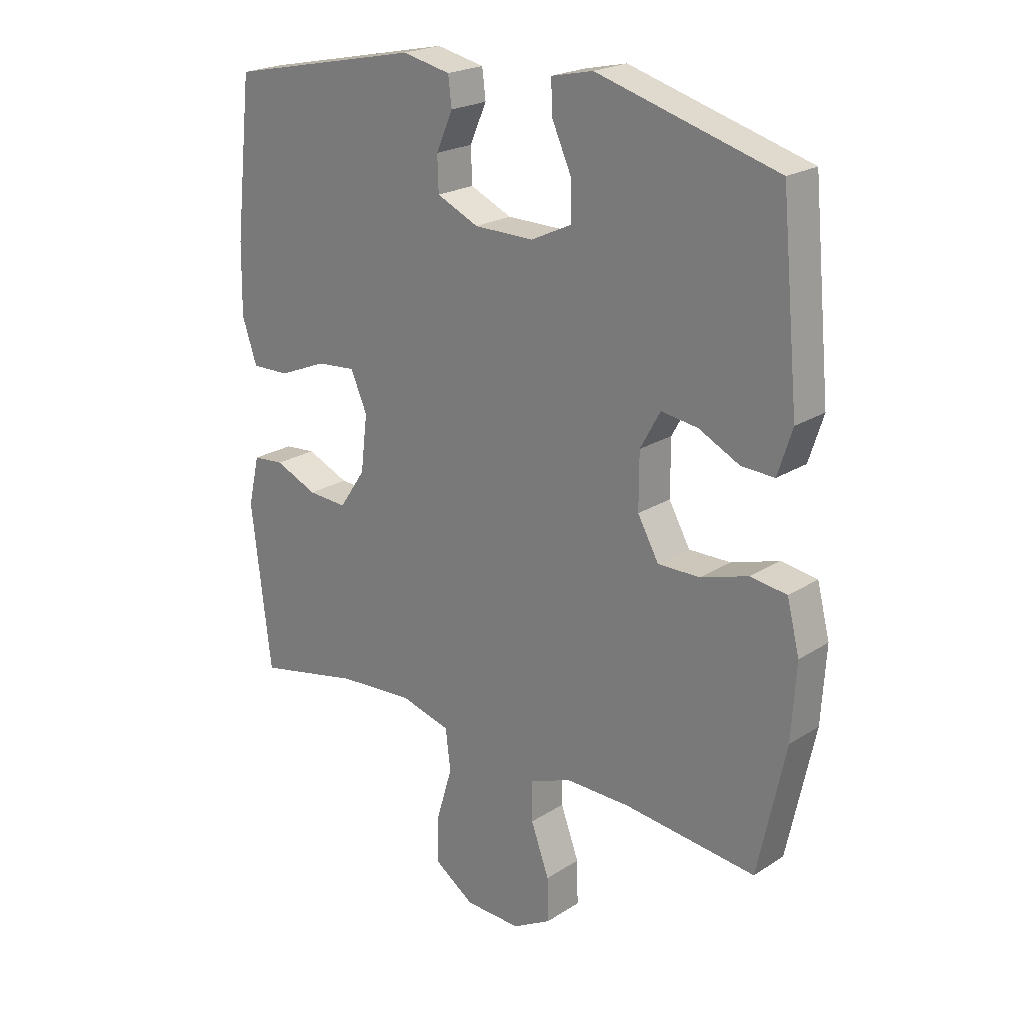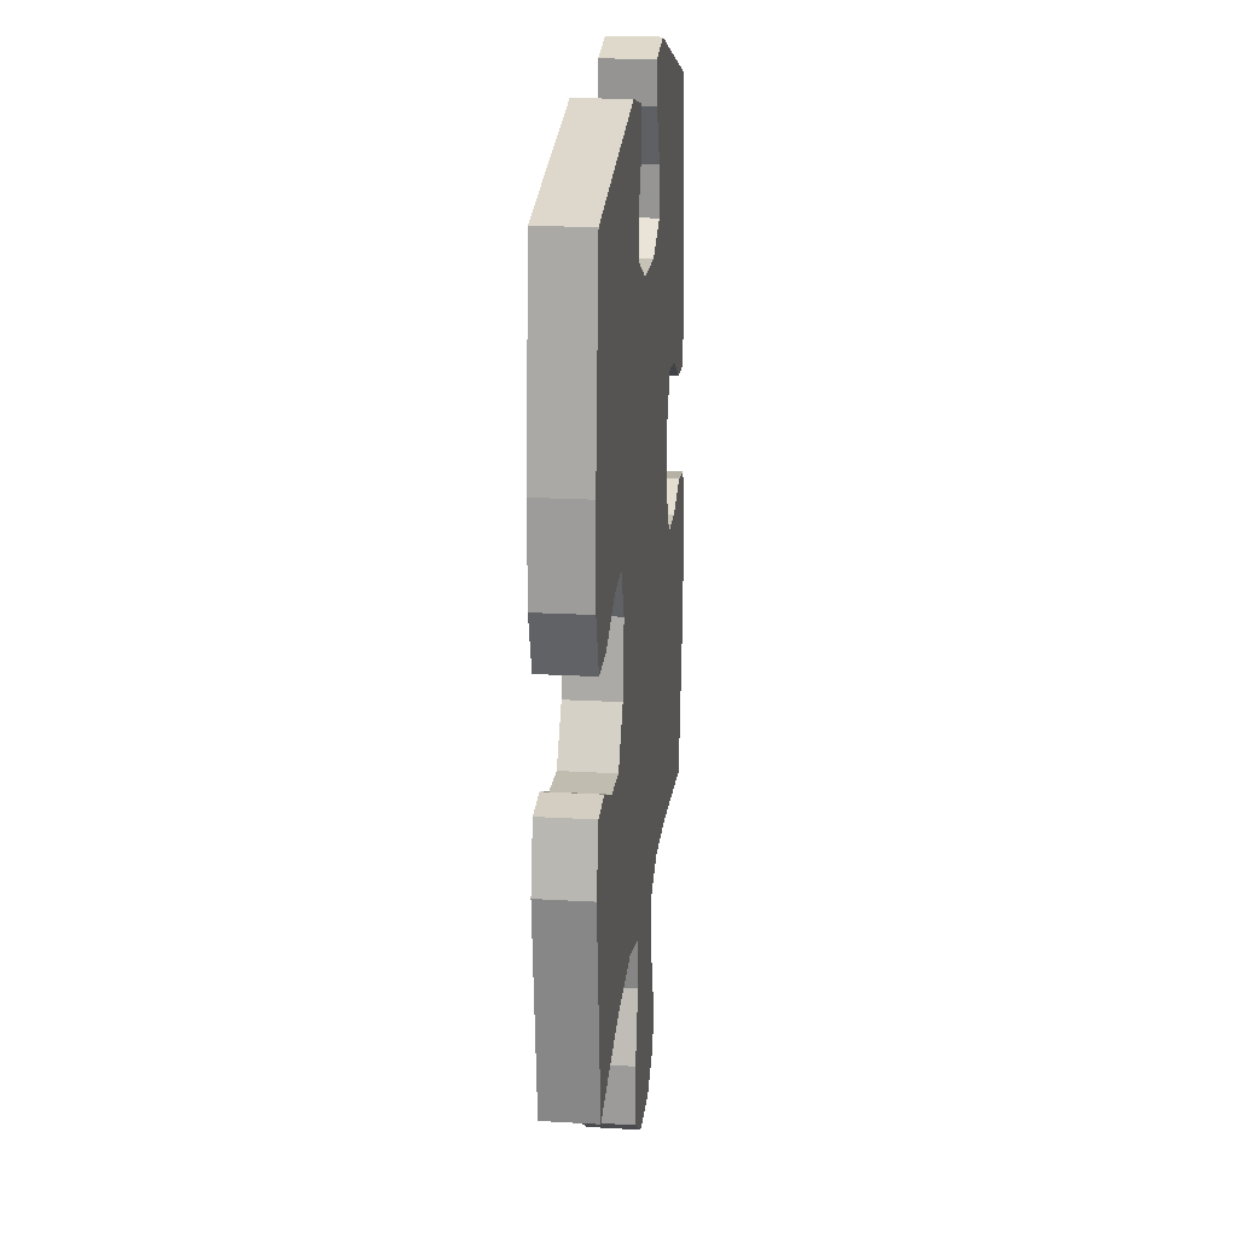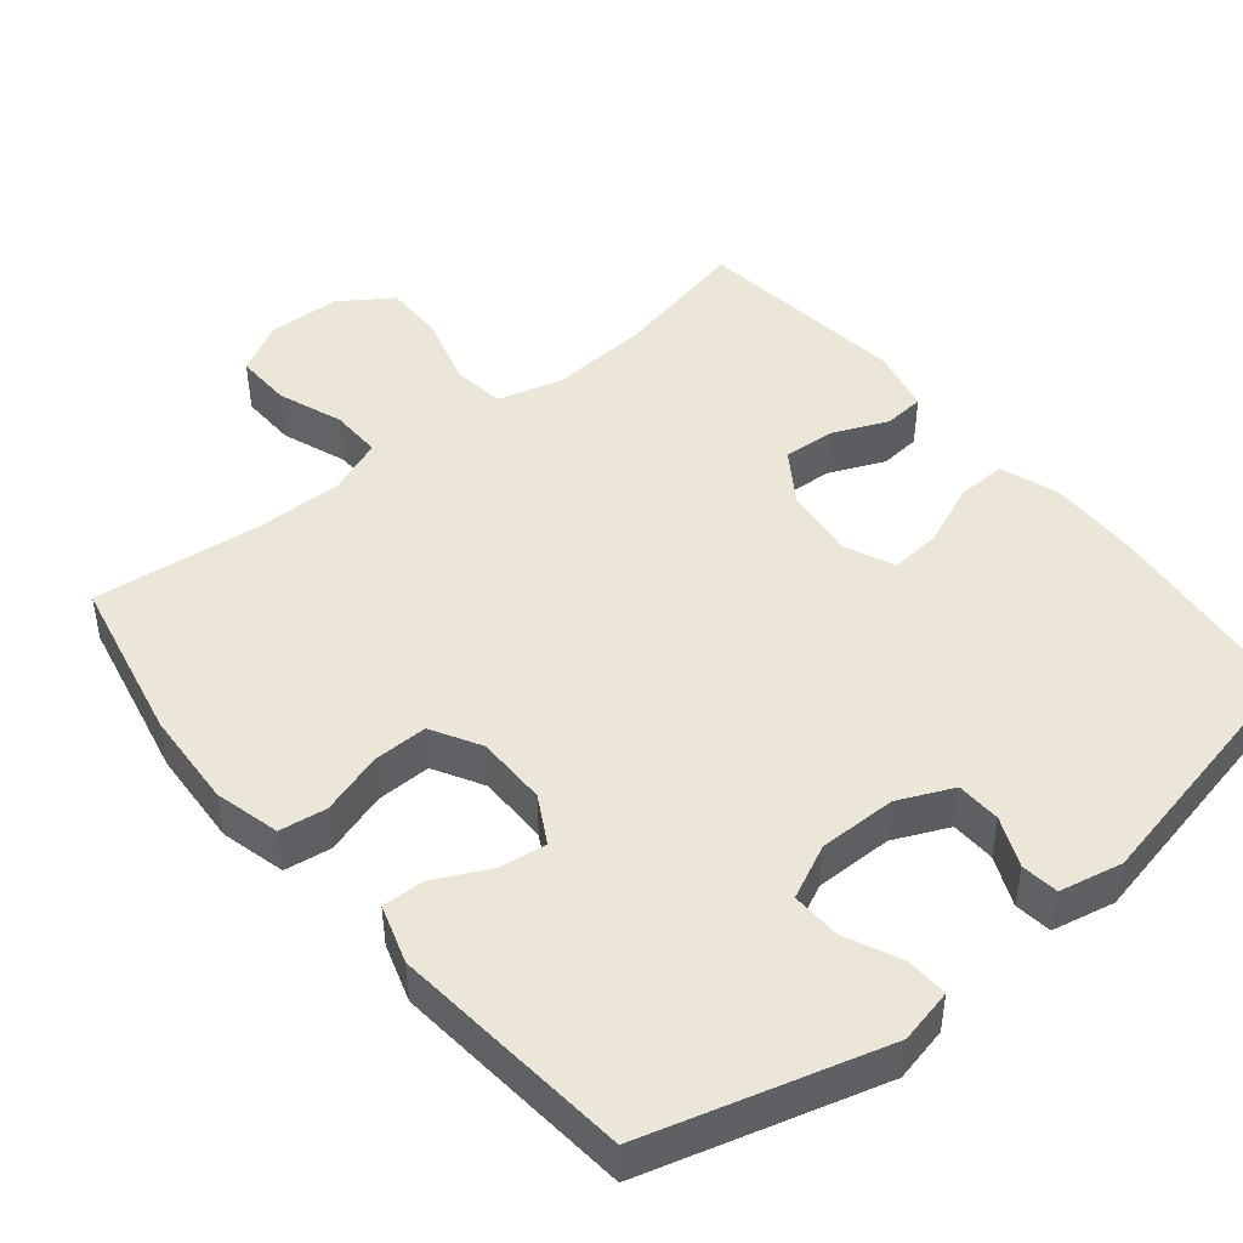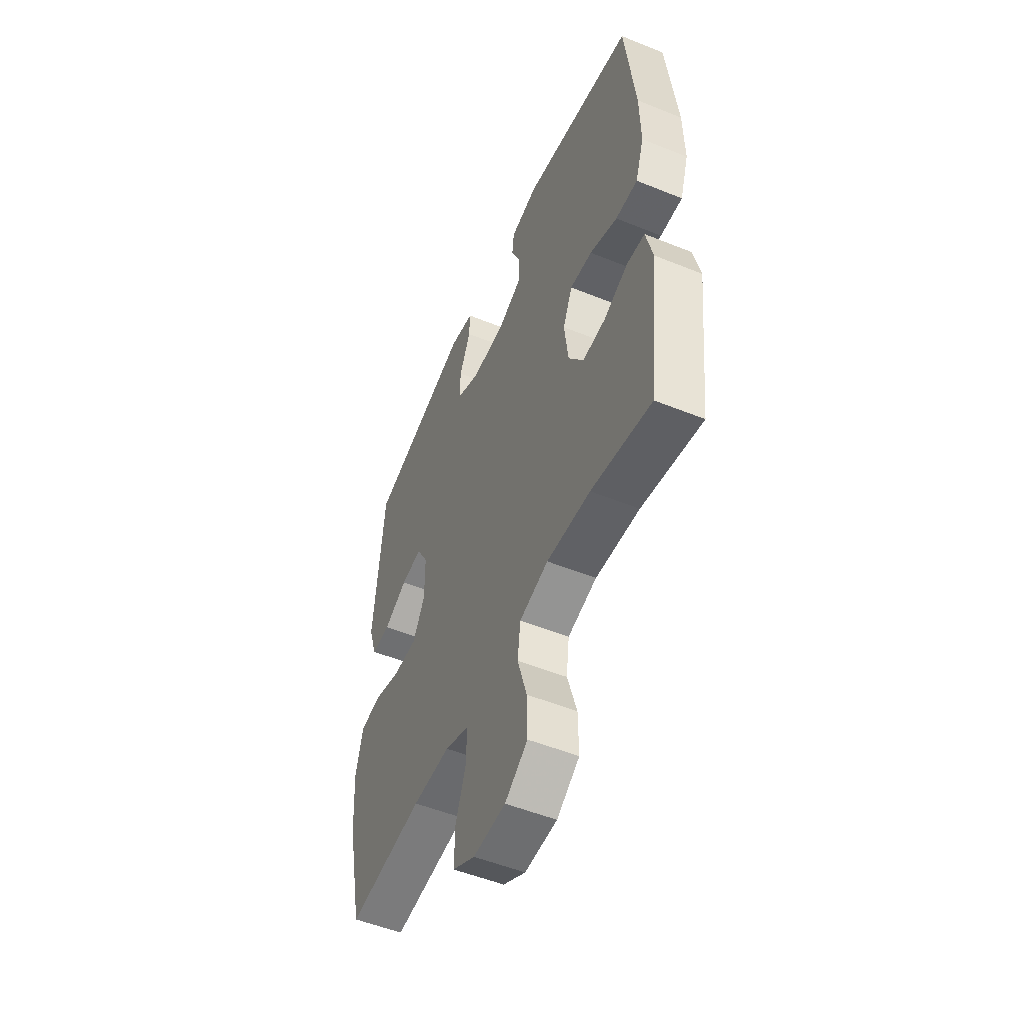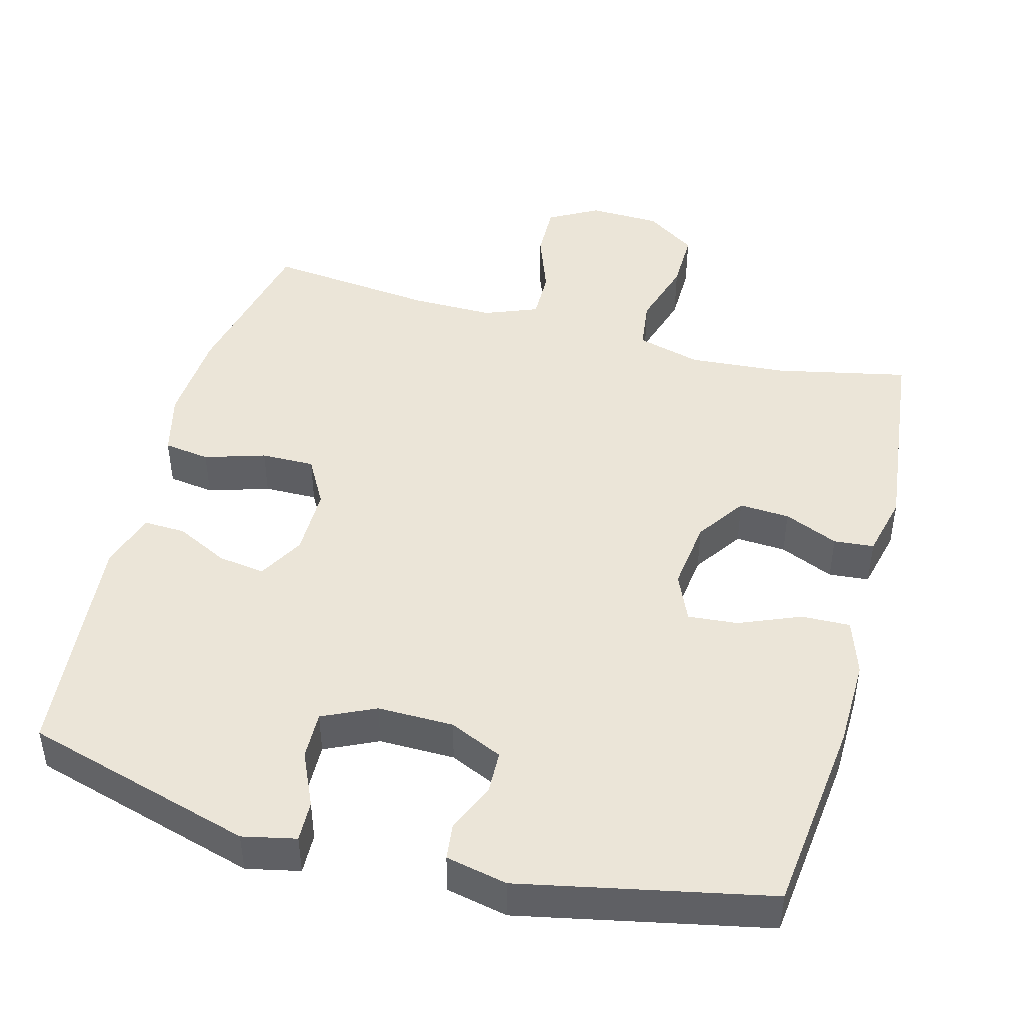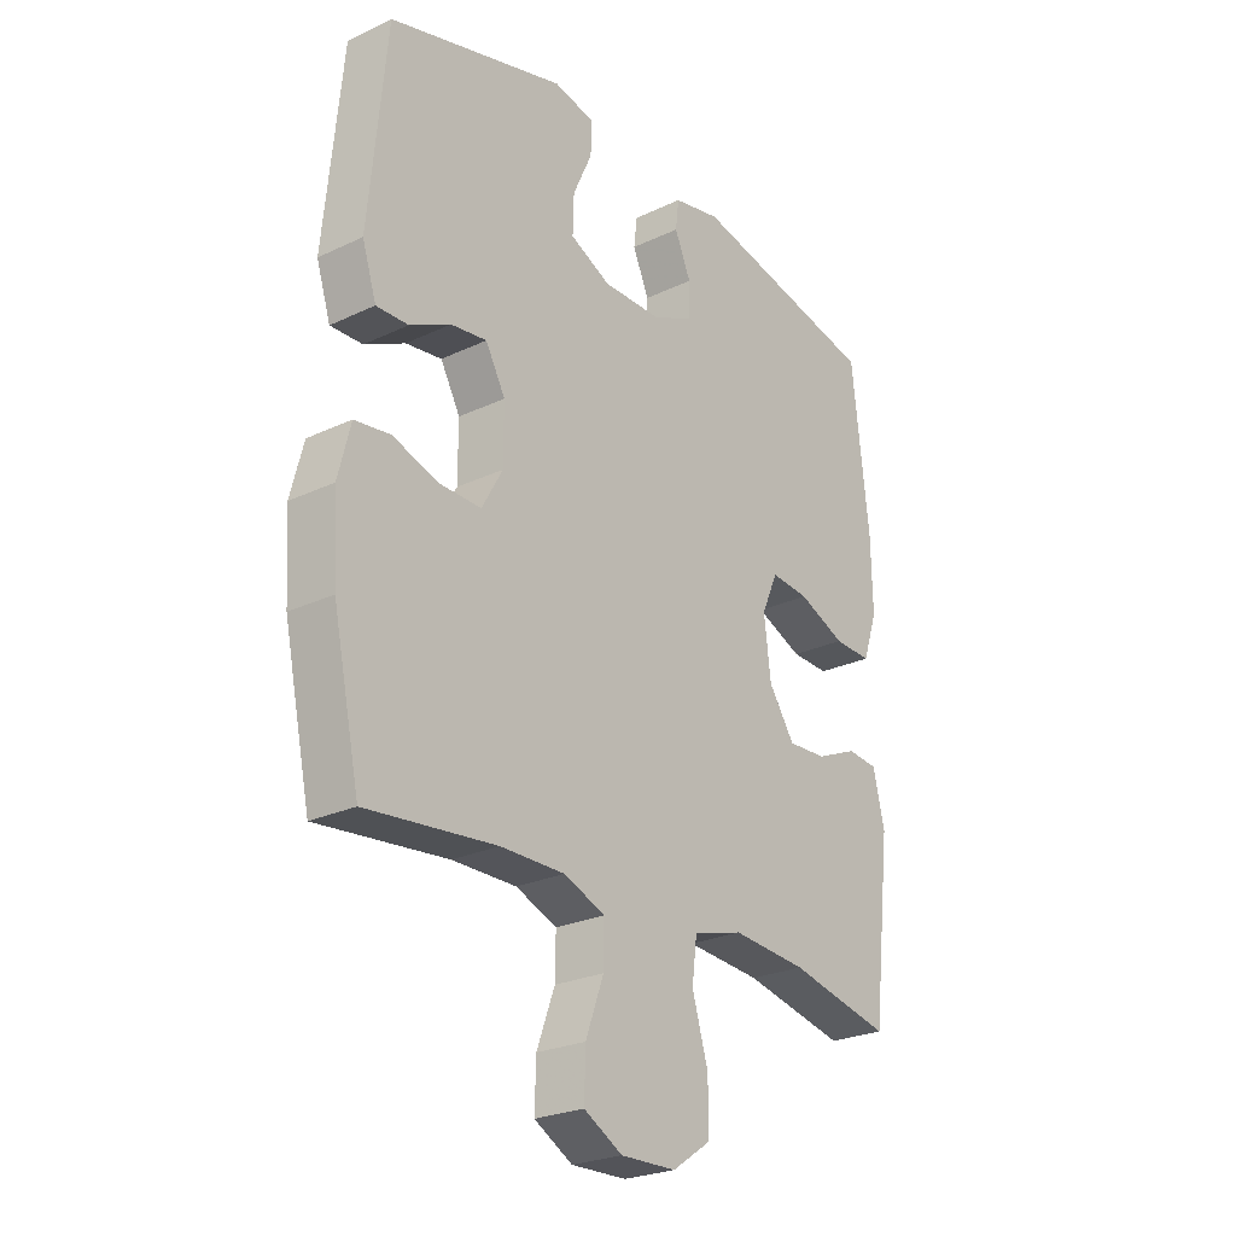
<metadata>
{"format":"obj","ext":"obj","renderer":"f3d","projection":"perspective","resolution":1024,"background":"white","views":[{"elev":21.9,"azim":-138.0,"up":"+Z"},{"elev":19.8,"azim":96.1,"up":"+Z"},{"elev":46.2,"azim":-39.4,"up":"+Y"},{"elev":-52.6,"azim":66.5,"up":"+Z"},{"elev":45.6,"azim":15.1,"up":"+Y"},{"elev":-25.3,"azim":-52.7,"up":"+Z"}]}
</metadata>
<code>
v -0.5 0.07 0.5
v -0.186 0.07 0.59
v -0.113 0.07 0.574
v -0.115 0.07 0.518
v -0.149 0.07 0.443
v -0.151 0.07 0.377
v -0.079 0.07 0.343
v 0.025 0.07 0.344
v 0.098 0.07 0.377
v 0.1 0.07 0.437
v 0.071 0.07 0.503
v 0.077 0.07 0.553
v 0.161 0.07 0.571
v 0.5 0.07 0.5
v 0.53 0.07 0.23
v 0.532 0.07 0.108
v 0.506 0.07 0.031
v 0.439 0.07 0.033
v 0.355 0.07 0.068
v 0.287 0.07 0.074
v 0.258 0.07 0.008
v 0.27 0.07 -0.09
v 0.316 0.07 -0.158
v 0.385 0.07 -0.154
v 0.459 0.07 -0.122
v 0.514 0.07 -0.127
v 0.534 0.07 -0.213
v 0.5 0.07 -0.5
v 0.318 0.07 -0.461
v 0.185 0.07 -0.451
v 0.097 0.07 -0.475
v 0.088 0.07 -0.546
v 0.116 0.07 -0.64
v 0.117 0.07 -0.723
v 0.048 0.07 -0.77
v -0.05 0.07 -0.773
v -0.118 0.07 -0.735
v -0.116 0.07 -0.659
v -0.084 0.07 -0.572
v -0.083 0.07 -0.503
v -0.156 0.07 -0.474
v -0.27 0.07 -0.475
v -0.5 0.07 -0.5
v -0.548 0.07 -0.276
v -0.556 0.07 -0.146
v -0.534 0.07 -0.059
v -0.471 0.07 -0.05
v -0.388 0.07 -0.076
v -0.315 0.07 -0.077
v -0.278 0.07 -0.011
v -0.278 0.07 0.084
v -0.313 0.07 0.147
v -0.377 0.07 0.138
v -0.449 0.07 0.102
v -0.506 0.07 0.1
v -0.531 0.07 0.178
v -0.5 0 0.5
v -0.186 0 0.59
v -0.113 0 0.574
v -0.115 0 0.518
v -0.149 0 0.443
v -0.151 0 0.377
v -0.079 0 0.343
v 0.025 0 0.344
v 0.098 0 0.377
v 0.1 0 0.437
v 0.071 0 0.503
v 0.077 0 0.553
v 0.161 0 0.571
v 0.5 0 0.5
v 0.53 0 0.23
v 0.532 0 0.108
v 0.506 0 0.031
v 0.439 0 0.033
v 0.355 0 0.068
v 0.287 0 0.074
v 0.258 0 0.008
v 0.27 0 -0.09
v 0.316 0 -0.158
v 0.385 0 -0.154
v 0.459 0 -0.122
v 0.514 0 -0.127
v 0.534 0 -0.213
v 0.5 0 -0.5
v 0.318 0 -0.461
v 0.185 0 -0.451
v 0.097 0 -0.475
v 0.088 0 -0.546
v 0.116 0 -0.64
v 0.117 0 -0.723
v 0.048 0 -0.77
v -0.05 0 -0.773
v -0.118 0 -0.735
v -0.116 0 -0.659
v -0.084 0 -0.572
v -0.083 0 -0.503
v -0.156 0 -0.474
v -0.27 0 -0.475
v -0.5 0 -0.5
v -0.548 0 -0.276
v -0.556 0 -0.146
v -0.534 0 -0.059
v -0.471 0 -0.05
v -0.388 0 -0.076
v -0.315 0 -0.077
v -0.278 0 -0.011
v -0.278 0 0.084
v -0.313 0 0.147
v -0.377 0 0.138
v -0.449 0 0.102
v -0.506 0 0.1
v -0.531 0 0.178
f 53 54 55 56
f 52 53 56 1
f 51 52 1 2
f 50 51 2 3
f 45 46 47 48
f 45 48 49
f 42 43 44 45
f 41 42 45 49
f 40 41 49 50
f 36 37 38 39
f 36 39 40
f 35 36 40
f 32 33 34 35
f 31 32 35 40
f 30 31 40 50
f 26 27 28 29
f 24 25 26 29
f 23 24 29 30
f 22 23 30 50
f 16 17 18 19
f 16 19 20
f 15 16 20
f 14 15 20
f 13 14 20
f 10 11 12 13
f 9 10 13 20
f 8 9 20 21
f 3 4 5
f 50 3 5
f 50 5 6
f 22 50 6 7
f 7 8 21 22
f 112 111 110 109
f 57 112 109 108
f 58 57 108 107
f 59 58 107 106
f 104 103 102 101
f 105 104 101
f 101 100 99 98
f 105 101 98 97
f 106 105 97 96
f 95 94 93 92
f 96 95 92
f 96 92 91
f 91 90 89 88
f 96 91 88 87
f 106 96 87 86
f 85 84 83 82
f 85 82 81 80
f 86 85 80 79
f 106 86 79 78
f 75 74 73 72
f 76 75 72
f 76 72 71
f 76 71 70
f 76 70 69
f 69 68 67 66
f 76 69 66 65
f 77 76 65 64
f 61 60 59
f 61 59 106
f 62 61 106
f 63 62 106 78
f 78 77 64 63
f 1 57 58 2
f 2 58 59 3
f 3 59 60 4
f 4 60 61 5
f 5 61 62 6
f 6 62 63 7
f 7 63 64 8
f 8 64 65 9
f 9 65 66 10
f 10 66 67 11
f 11 67 68 12
f 12 68 69 13
f 13 69 70 14
f 14 70 71 15
f 15 71 72 16
f 16 72 73 17
f 17 73 74 18
f 18 74 75 19
f 19 75 76 20
f 20 76 77 21
f 21 77 78 22
f 22 78 79 23
f 23 79 80 24
f 24 80 81 25
f 25 81 82 26
f 26 82 83 27
f 27 83 84 28
f 28 84 85 29
f 29 85 86 30
f 30 86 87 31
f 31 87 88 32
f 32 88 89 33
f 33 89 90 34
f 34 90 91 35
f 35 91 92 36
f 36 92 93 37
f 37 93 94 38
f 38 94 95 39
f 39 95 96 40
f 40 96 97 41
f 41 97 98 42
f 42 98 99 43
f 43 99 100 44
f 44 100 101 45
f 45 101 102 46
f 46 102 103 47
f 47 103 104 48
f 48 104 105 49
f 49 105 106 50
f 50 106 107 51
f 51 107 108 52
f 52 108 109 53
f 53 109 110 54
f 54 110 111 55
f 55 111 112 56
f 56 112 57 1

</code>
